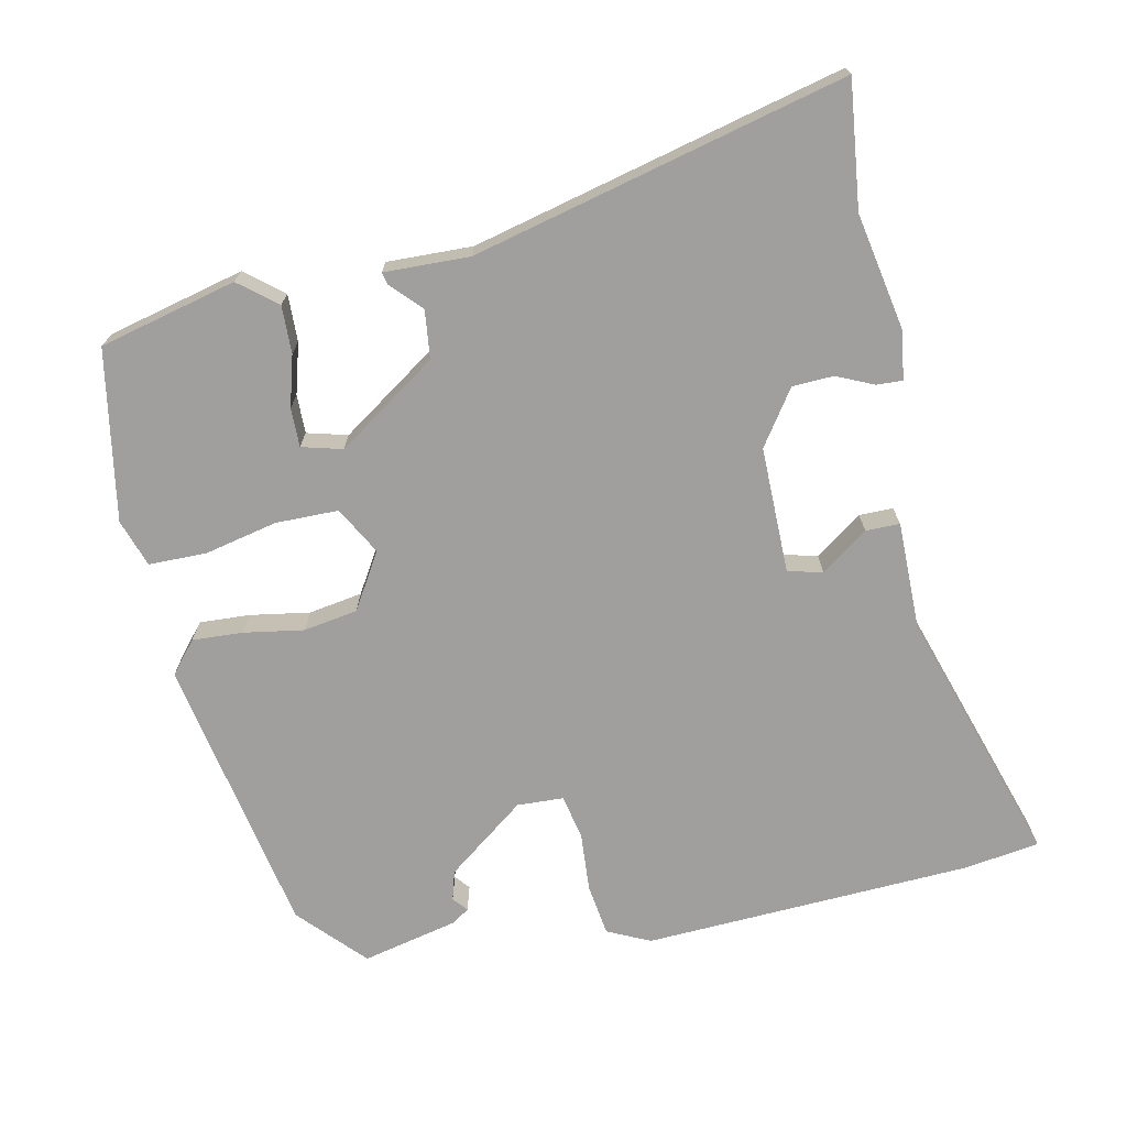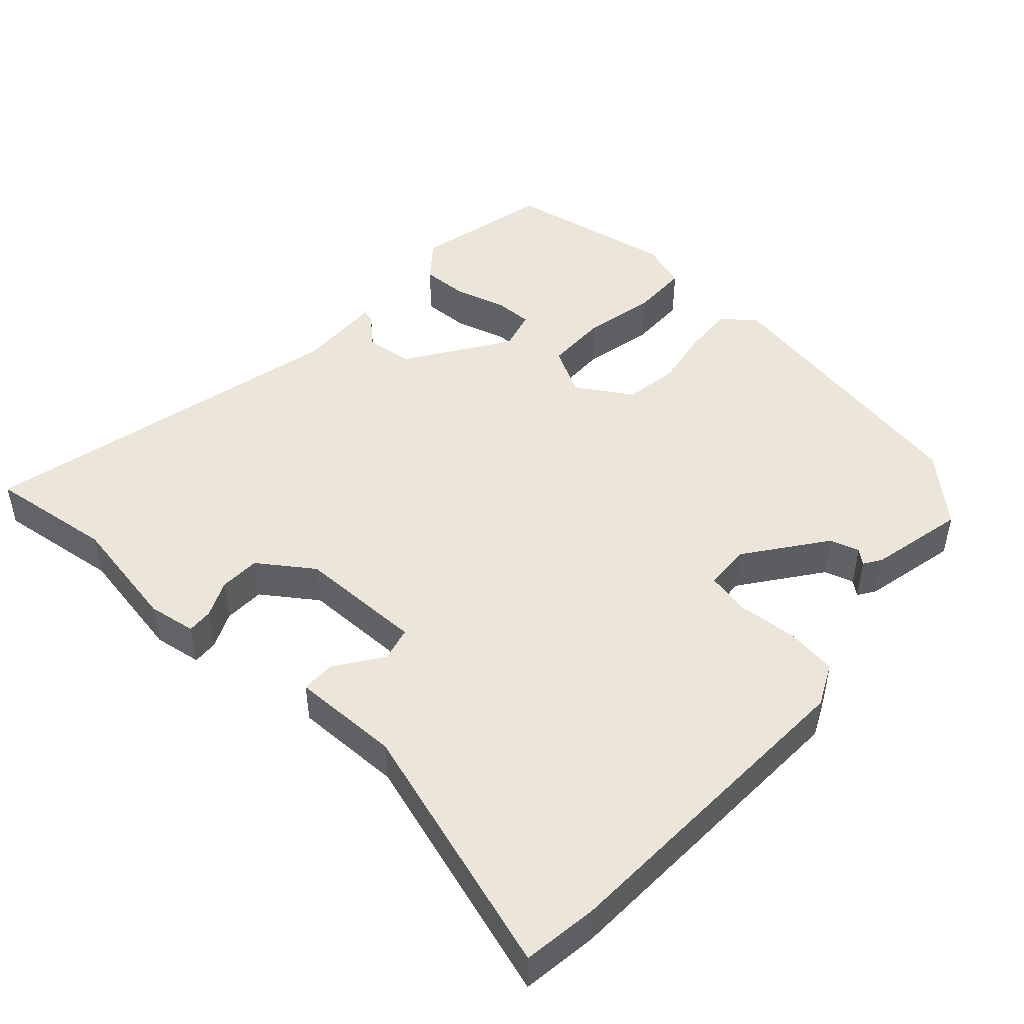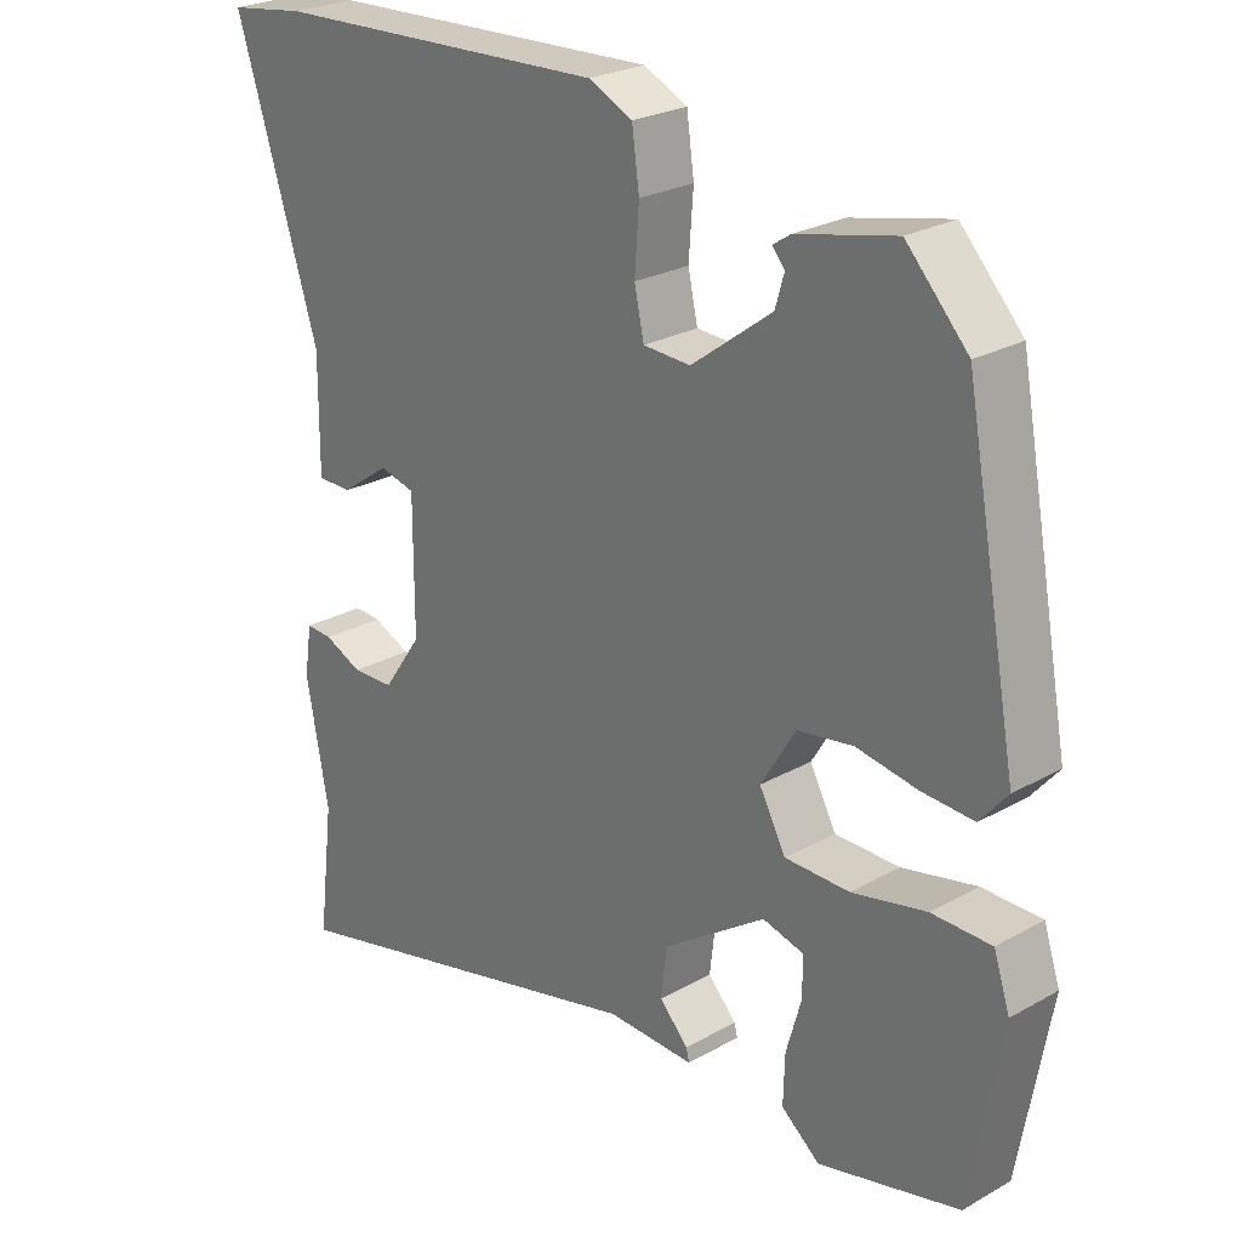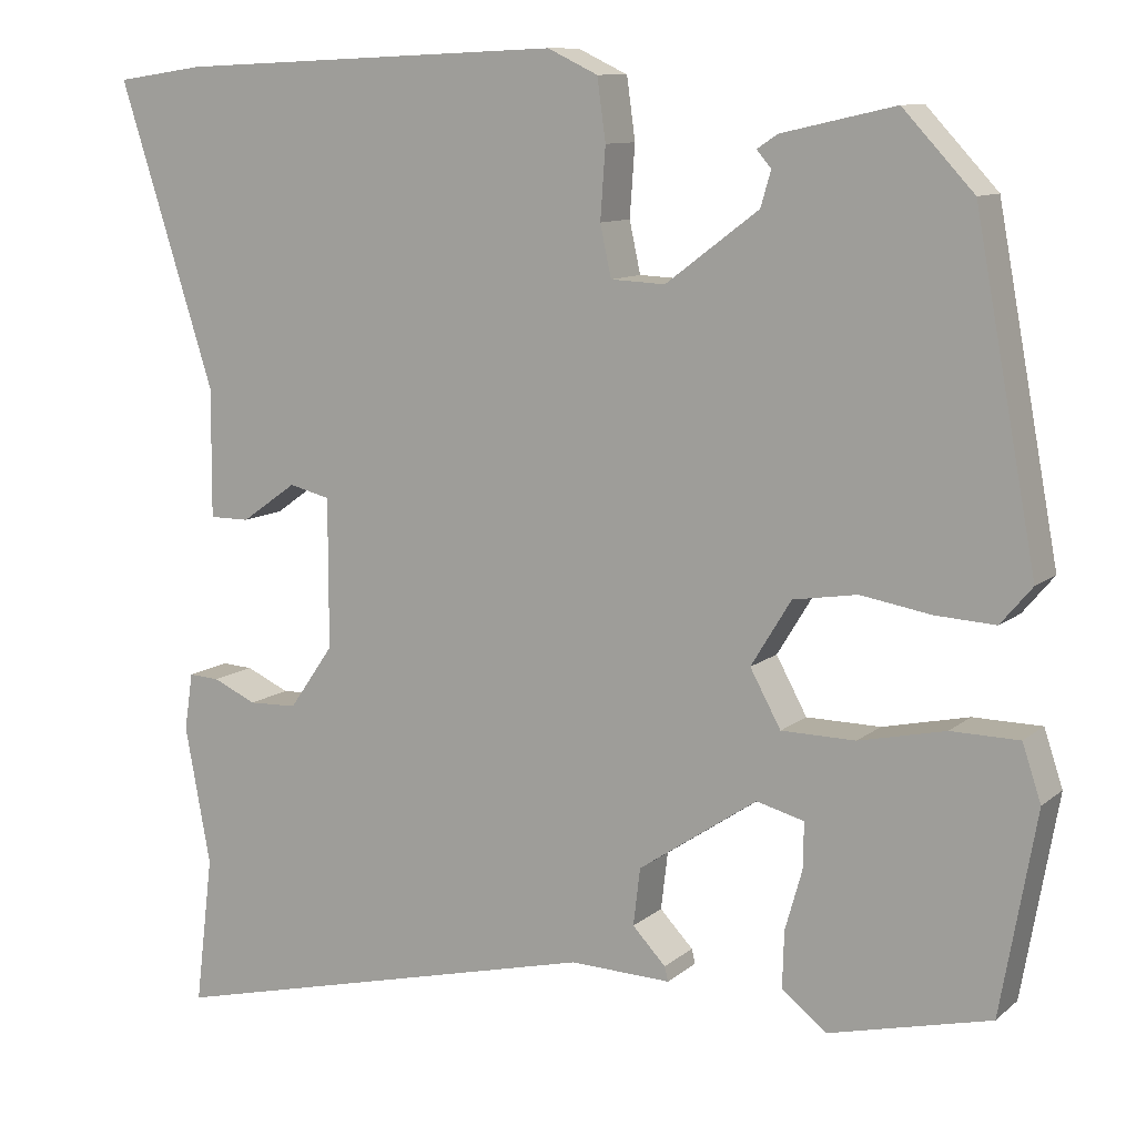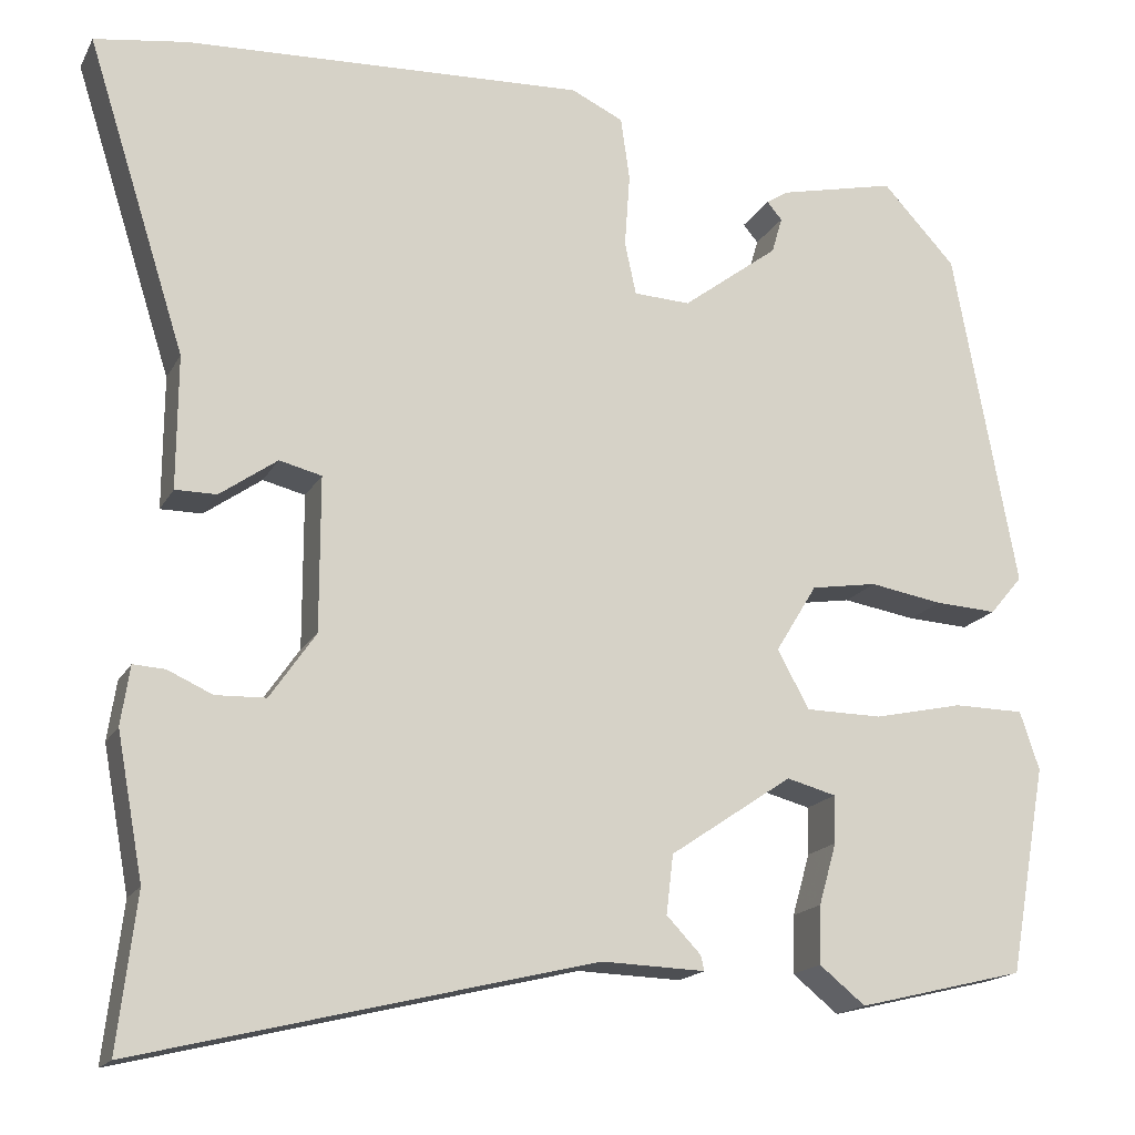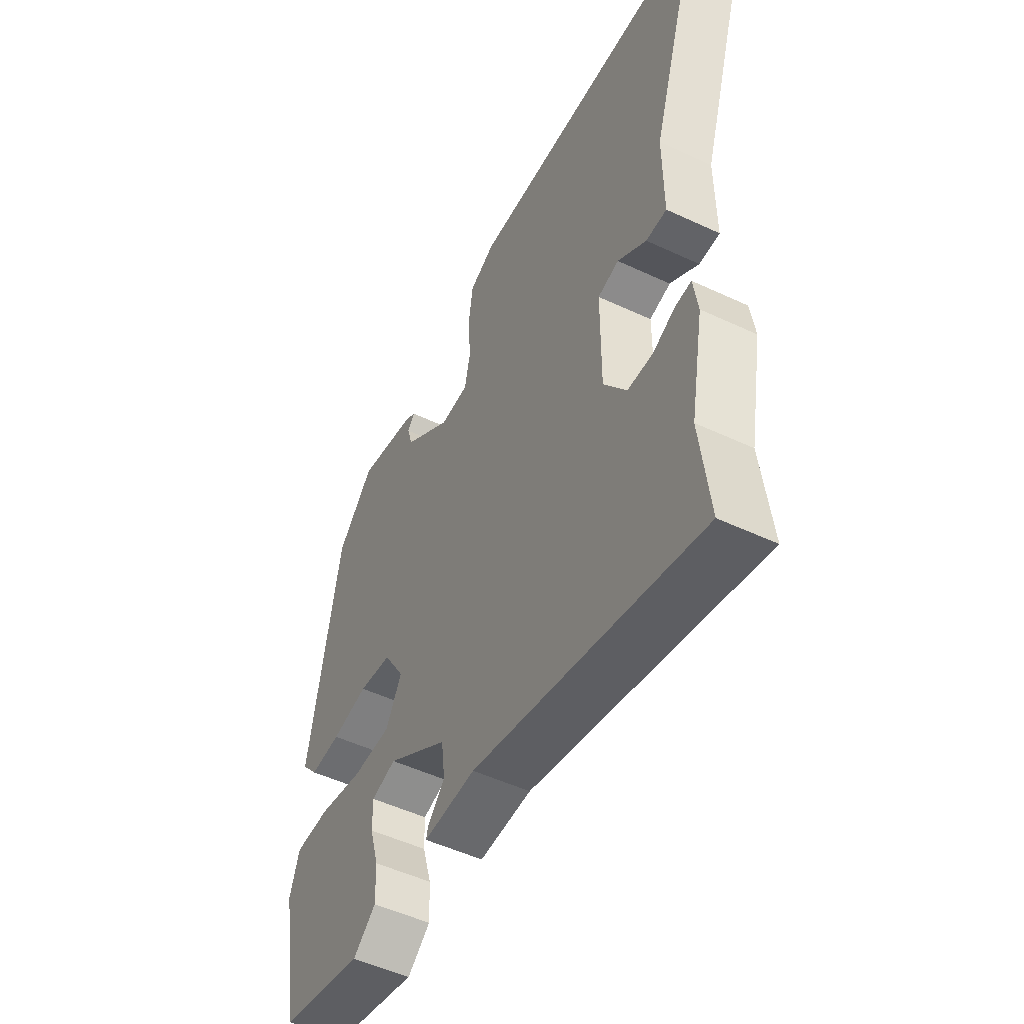
<metadata>
{"format":"obj","ext":"obj","renderer":"f3d","projection":"perspective","resolution":1024,"background":"white","views":[{"elev":-71.4,"azim":-167.9,"up":"+Y"},{"elev":47.5,"azim":-48.1,"up":"+Y"},{"elev":25.2,"azim":47.7,"up":"+Z"},{"elev":10.3,"azim":27.9,"up":"+Z"},{"elev":-16.9,"azim":-20.2,"up":"+Z"},{"elev":-51.0,"azim":-117.1,"up":"+Z"}]}
</metadata>
<code>
v -0.588 0.07 0.487
v -0.484 0.07 0.502
v -0.029 0.07 0.522
v 0.03 0.07 0.494
v 0.04 0.07 0.422
v 0.034 0.07 0.339
v 0.047 0.07 0.279
v 0.111 0.07 0.276
v 0.22 0.07 0.358
v 0.232 0.07 0.399
v 0.215 0.07 0.419
v 0.239 0.07 0.435
v 0.372 0.07 0.465
v 0.455 0.07 0.376
v 0.527 0.07 -0.012
v 0.49 0.07 -0.056
v 0.42 0.07 -0.052
v 0.337 0.07 -0.038
v 0.262 0.07 -0.05
v 0.215 0.07 -0.127
v 0.251 0.07 -0.193
v 0.338 0.07 -0.194
v 0.439 0.07 -0.172
v 0.519 0.07 -0.173
v 0.541 0.07 -0.239
v 0.499 0.07 -0.475
v 0.309 0.07 -0.521
v 0.257 0.07 -0.479
v 0.259 0.07 -0.413
v 0.279 0.07 -0.343
v 0.28 0.07 -0.289
v 0.224 0.07 -0.274
v 0.085 0.07 -0.368
v 0.077 0.07 -0.435
v 0.116 0.07 -0.476
v 0.12 0.07 -0.493
v 0.002 0.07 -0.489
v -0.514 0.07 -0.614
v -0.493 0.07 -0.44
v -0.523 0.07 -0.278
v -0.513 0.07 -0.211
v -0.477 0.07 -0.213
v -0.426 0.07 -0.236
v -0.369 0.07 -0.234
v -0.317 0.07 -0.159
v -0.317 0.07 0.016
v -0.365 0.07 0.028
v -0.43 0.07 -0.018
v -0.477 0.07 -0.018
v -0.476 0.07 0.133
v -0.588 0 0.487
v -0.484 0 0.502
v -0.029 0 0.522
v 0.03 0 0.494
v 0.04 0 0.422
v 0.034 0 0.339
v 0.047 0 0.279
v 0.111 0 0.276
v 0.22 0 0.358
v 0.232 0 0.399
v 0.215 0 0.419
v 0.239 0 0.435
v 0.372 0 0.465
v 0.455 0 0.376
v 0.527 0 -0.012
v 0.49 0 -0.056
v 0.42 0 -0.052
v 0.337 0 -0.038
v 0.262 0 -0.05
v 0.215 0 -0.127
v 0.251 0 -0.193
v 0.338 0 -0.194
v 0.439 0 -0.172
v 0.519 0 -0.173
v 0.541 0 -0.239
v 0.499 0 -0.475
v 0.309 0 -0.521
v 0.257 0 -0.479
v 0.259 0 -0.413
v 0.279 0 -0.343
v 0.28 0 -0.289
v 0.224 0 -0.274
v 0.085 0 -0.368
v 0.077 0 -0.435
v 0.116 0 -0.476
v 0.12 0 -0.493
v 0.002 0 -0.489
v -0.514 0 -0.614
v -0.493 0 -0.44
v -0.523 0 -0.278
v -0.513 0 -0.211
v -0.477 0 -0.213
v -0.426 0 -0.236
v -0.369 0 -0.234
v -0.317 0 -0.159
v -0.317 0 0.016
v -0.365 0 0.028
v -0.43 0 -0.018
v -0.477 0 -0.018
v -0.476 0 0.133
f 47 48 49 50
f 4 5 6
f 3 4 6
f 2 3 6
f 1 2 6
f 50 1 6
f 47 50 6
f 46 47 6
f 45 46 6 7
f 44 45 7 8
f 41 42 43
f 40 41 43
f 39 40 43
f 39 43 44
f 38 39 44
f 37 38 44
f 36 37 44
f 35 36 44
f 34 35 44
f 33 34 44 8
f 28 29 30
f 27 28 30
f 26 27 30
f 25 26 30
f 24 25 30
f 23 24 30
f 22 23 30
f 22 30 31
f 21 22 31 32
f 16 17 18
f 15 16 18
f 14 15 18
f 13 14 18
f 12 13 18
f 12 18 19
f 10 11 12
f 10 12 19 20
f 33 8 9
f 33 9 10 20
f 20 21 32 33
f 100 99 98 97
f 56 55 54
f 56 54 53
f 56 53 52
f 56 52 51
f 56 51 100
f 56 100 97
f 56 97 96
f 57 56 96 95
f 58 57 95 94
f 93 92 91
f 93 91 90
f 93 90 89
f 94 93 89
f 94 89 88
f 94 88 87
f 94 87 86
f 94 86 85
f 94 85 84
f 58 94 84 83
f 80 79 78
f 80 78 77
f 80 77 76
f 80 76 75
f 80 75 74
f 80 74 73
f 80 73 72
f 81 80 72
f 82 81 72 71
f 68 67 66
f 68 66 65
f 68 65 64
f 68 64 63
f 68 63 62
f 69 68 62
f 62 61 60
f 70 69 62 60
f 59 58 83
f 70 60 59 83
f 83 82 71 70
f 1 51 52 2
f 2 52 53 3
f 3 53 54 4
f 4 54 55 5
f 5 55 56 6
f 6 56 57 7
f 7 57 58 8
f 8 58 59 9
f 9 59 60 10
f 10 60 61 11
f 11 61 62 12
f 12 62 63 13
f 13 63 64 14
f 14 64 65 15
f 15 65 66 16
f 16 66 67 17
f 17 67 68 18
f 18 68 69 19
f 19 69 70 20
f 20 70 71 21
f 21 71 72 22
f 22 72 73 23
f 23 73 74 24
f 24 74 75 25
f 25 75 76 26
f 26 76 77 27
f 27 77 78 28
f 28 78 79 29
f 29 79 80 30
f 30 80 81 31
f 31 81 82 32
f 32 82 83 33
f 33 83 84 34
f 34 84 85 35
f 35 85 86 36
f 36 86 87 37
f 37 87 88 38
f 38 88 89 39
f 39 89 90 40
f 40 90 91 41
f 41 91 92 42
f 42 92 93 43
f 43 93 94 44
f 44 94 95 45
f 45 95 96 46
f 46 96 97 47
f 47 97 98 48
f 48 98 99 49
f 49 99 100 50
f 50 100 51 1

</code>
